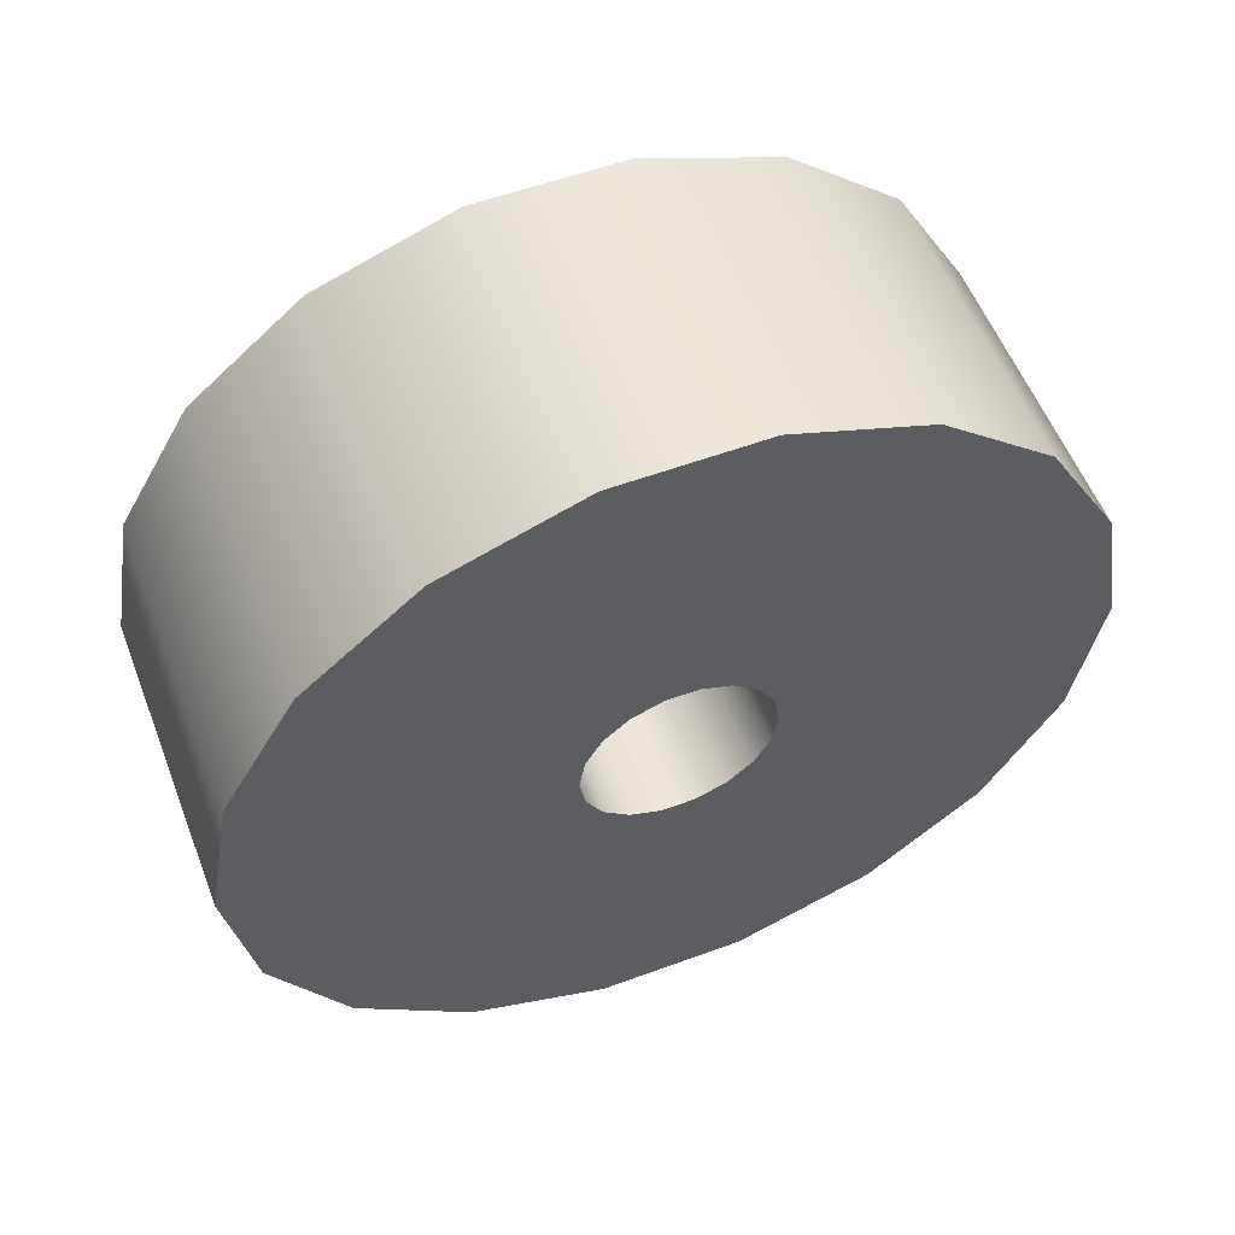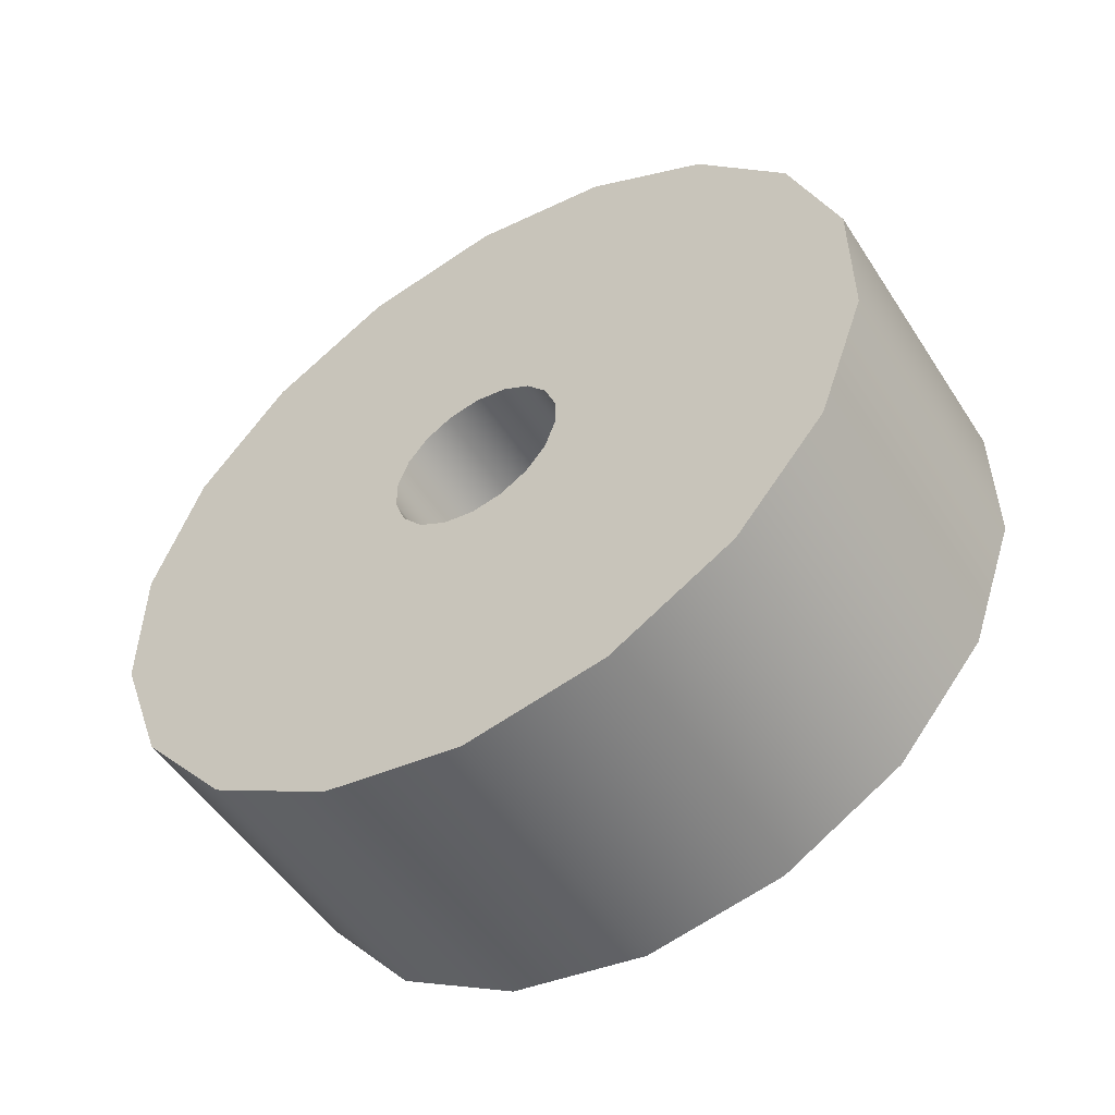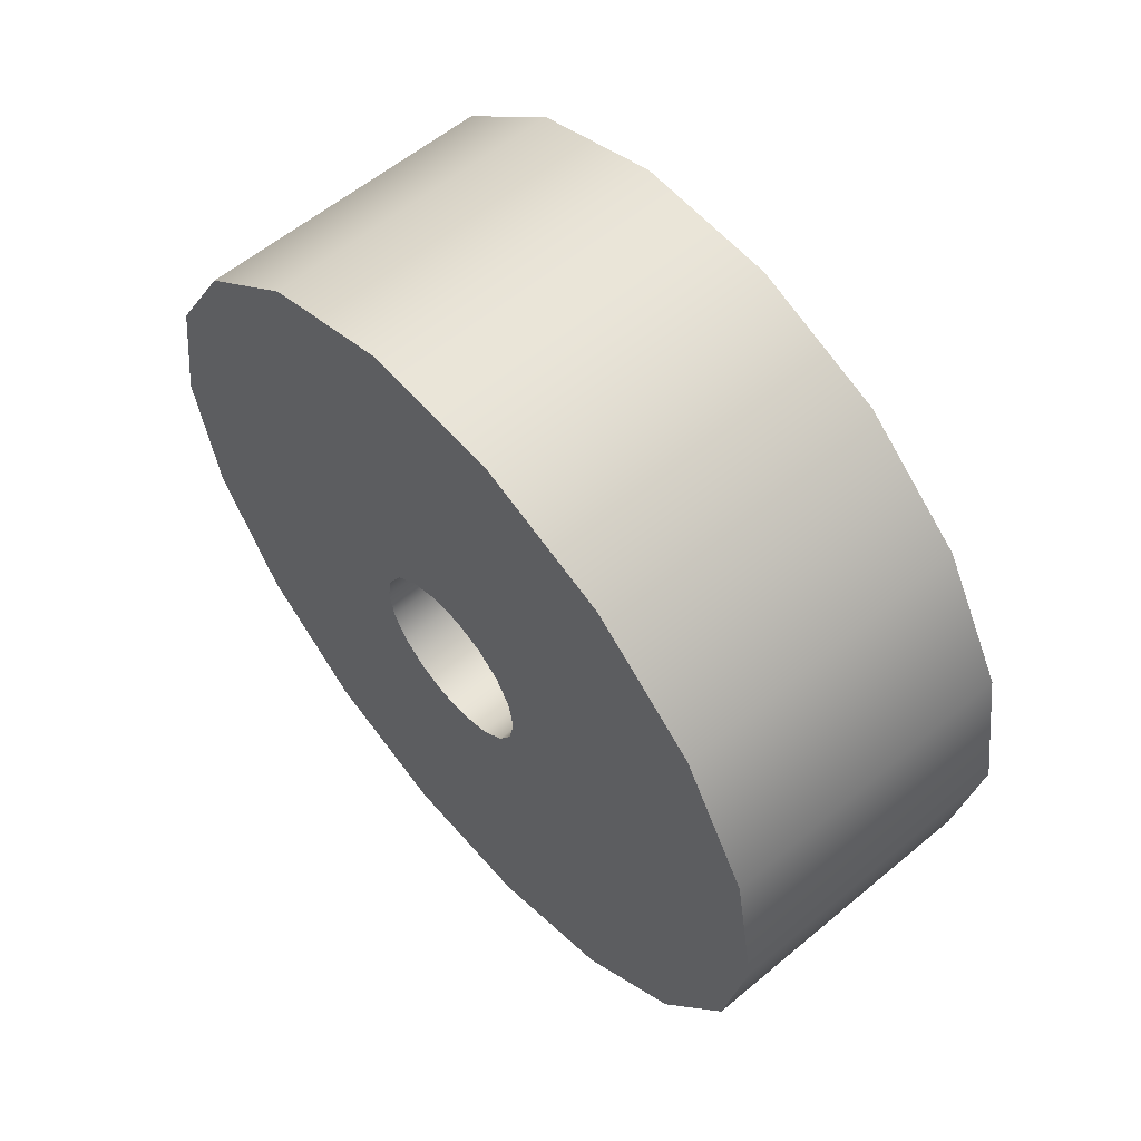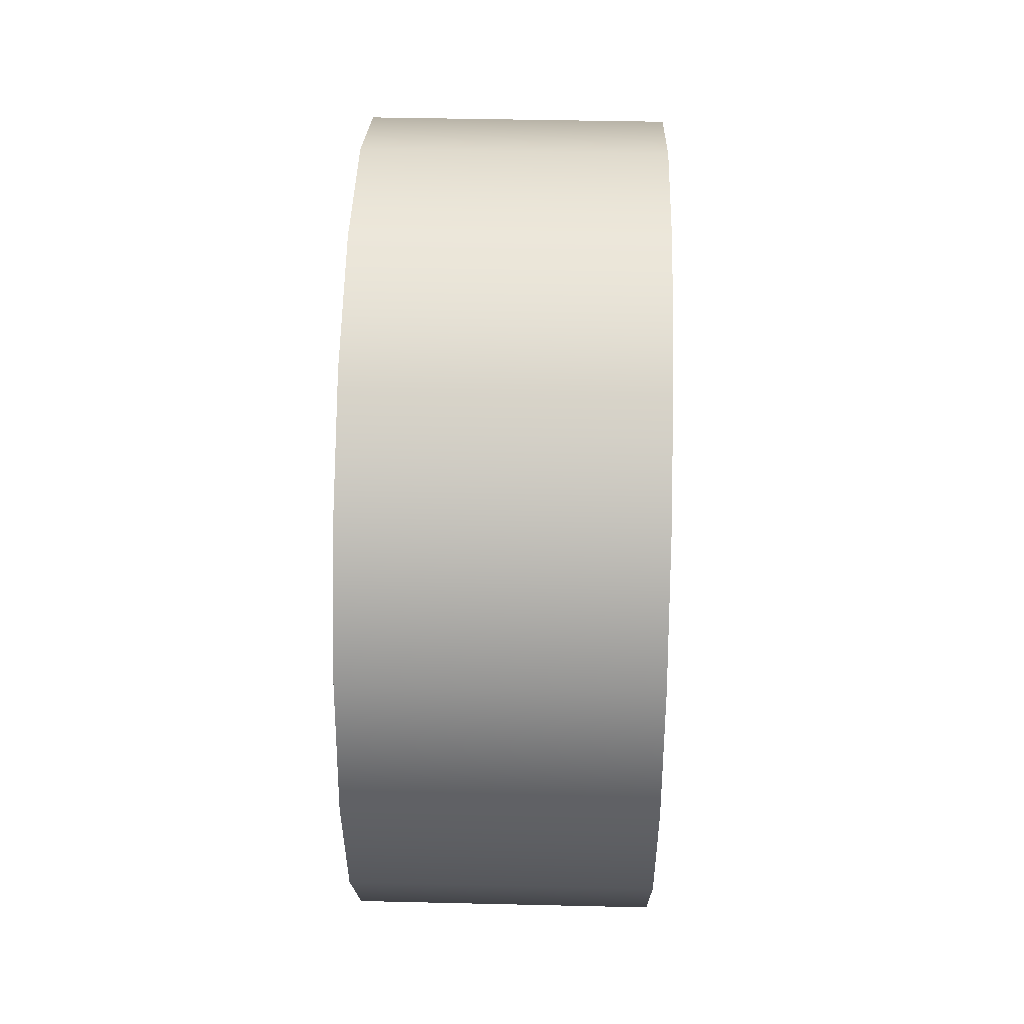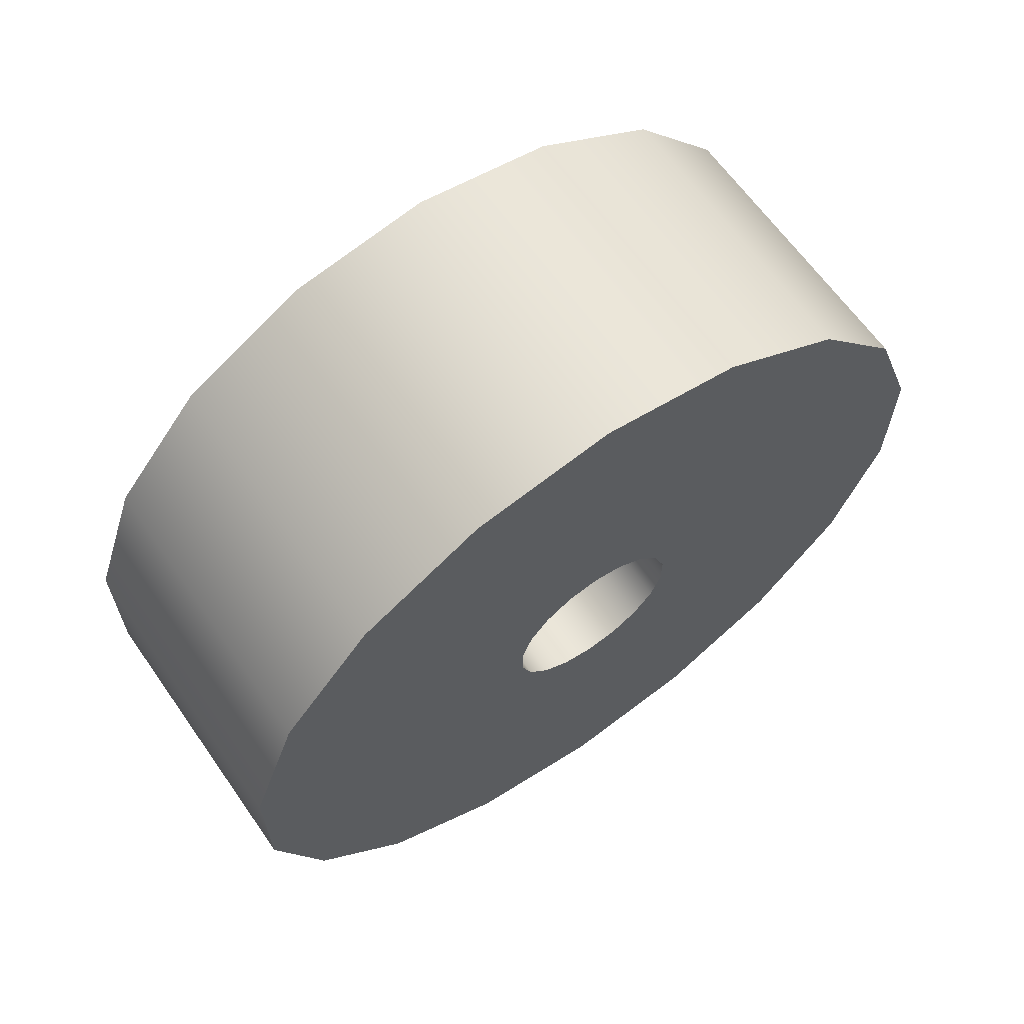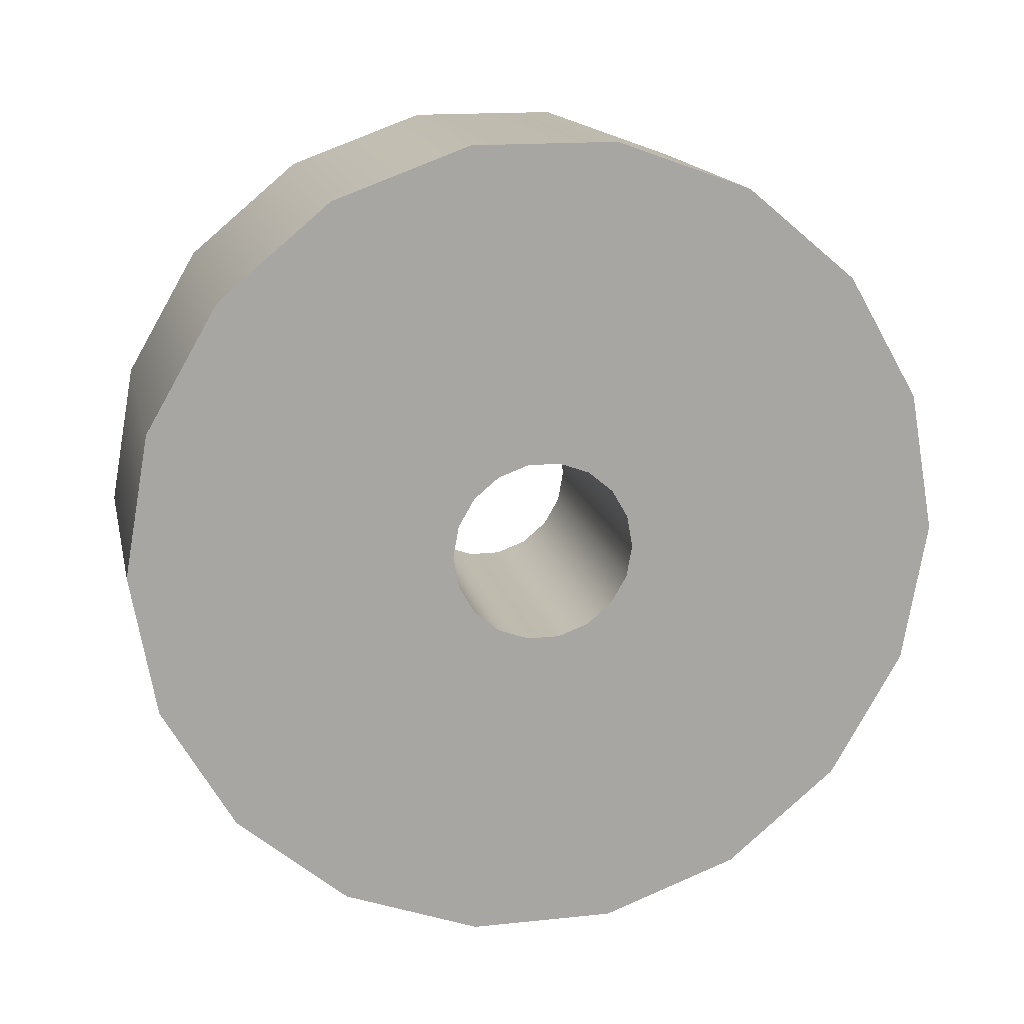
<metadata>
{"format":"obj","ext":"obj","renderer":"f3d","projection":"perspective","resolution":1024,"background":"white","views":[{"elev":56.0,"azim":-111.1,"up":"+Z"},{"elev":-52.0,"azim":-57.8,"up":"+Y"},{"elev":59.0,"azim":139.4,"up":"+Z"},{"elev":42.5,"azim":-178.4,"up":"+Z"},{"elev":64.3,"azim":-125.1,"up":"+Y"},{"elev":16.0,"azim":-102.3,"up":"+Z"}]}
</metadata>
<code>
v  0 25.03 0
v  1.808 25.03 0
v  1.808 24.27 -4.293
v  0 24.27 -4.293
v  3.617 25.03 0
v  3.617 24.27 -4.293
v  5.425 25.03 0
v  5.425 24.27 -4.293
v  7.233 25.03 0
v  7.233 24.27 -4.293
v  9.041 25.03 0
v  9.041 24.27 -4.293
v  9.041 15.27 -0
v  9.041 15.11 -0.9577
v  7.233 15.27 -0
v  7.233 15.11 -0.9577
v  5.425 15.27 -0
v  5.425 15.11 -0.9577
v  3.617 15.27 -0
v  3.617 15.11 -0.9577
v  1.808 15.27 0
v  1.808 15.11 -0.9577
v  0 15.27 0
v  0 15.11 -0.9577
v  1.808 22.09 -8.068
v  0 22.09 -8.068
v  3.617 22.09 -8.068
v  5.425 22.09 -8.068
v  7.233 22.09 -8.068
v  9.041 22.09 -8.068
v  9.041 14.62 -1.8
v  7.233 14.62 -1.8
v  5.425 14.62 -1.8
v  3.617 14.62 -1.8
v  1.808 14.62 -1.8
v  0 14.62 -1.8
v  1.808 18.75 -10.87
v  -0 18.75 -10.87
v  3.617 18.75 -10.87
v  5.425 18.75 -10.87
v  7.233 18.75 -10.87
v  9.041 18.75 -10.87
v  9.041 13.87 -2.425
v  7.233 13.87 -2.425
v  5.425 13.87 -2.425
v  3.617 13.87 -2.425
v  1.808 13.87 -2.425
v  -0 13.87 -2.425
v  1.808 14.65 -12.36
v  -0 14.65 -12.36
v  3.617 14.65 -12.36
v  5.425 14.65 -12.36
v  7.233 14.65 -12.36
v  9.041 14.65 -12.36
v  9.041 12.96 -2.757
v  7.233 12.96 -2.757
v  5.425 12.96 -2.757
v  3.617 12.96 -2.757
v  1.808 12.96 -2.757
v  -0 12.96 -2.757
v  1.808 10.29 -12.36
v  -0 10.29 -12.36
v  3.617 10.29 -12.36
v  5.425 10.29 -12.36
v  7.233 10.29 -12.36
v  9.041 10.29 -12.36
v  9.041 11.99 -2.757
v  7.233 11.99 -2.757
v  5.425 11.99 -2.757
v  3.617 11.99 -2.757
v  1.808 11.99 -2.757
v  -0 11.99 -2.757
v  1.808 6.199 -10.87
v  -0 6.199 -10.87
v  3.617 6.199 -10.87
v  5.425 6.199 -10.87
v  7.233 6.199 -10.87
v  9.041 6.199 -10.87
v  9.041 11.07 -2.425
v  7.233 11.07 -2.425
v  5.425 11.07 -2.425
v  3.617 11.07 -2.425
v  1.808 11.07 -2.425
v  -0 11.07 -2.425
v  1.808 2.86 -8.068
v  -0 2.86 -8.068
v  3.617 2.86 -8.068
v  5.425 2.86 -8.068
v  7.233 2.86 -8.068
v  9.041 2.86 -8.068
v  9.041 10.33 -1.8
v  7.233 10.33 -1.8
v  5.425 10.33 -1.8
v  3.617 10.33 -1.8
v  1.808 10.33 -1.8
v  -0 10.33 -1.8
v  1.808 0.6803 -4.293
v  -0 0.6803 -4.293
v  3.617 0.6803 -4.293
v  5.425 0.6803 -4.293
v  7.233 0.6803 -4.293
v  9.041 0.6803 -4.293
v  9.041 9.843 -0.9577
v  7.233 9.843 -0.9577
v  5.425 9.843 -0.9577
v  3.617 9.843 -0.9577
v  1.808 9.843 -0.9577
v  -0 9.843 -0.9577
v  1.808 -0.0767 0
v  -0 -0.0767 0
v  3.617 -0.0767 0
v  5.425 -0.0767 0
v  7.233 -0.0767 0
v  9.041 -0.0767 0
v  9.041 9.674 0
v  7.233 9.674 0
v  5.425 9.674 0
v  3.617 9.674 0
v  1.808 9.674 0
v  -0 9.674 0
v  1.808 0.6803 4.293
v  -0 0.6803 4.293
v  3.617 0.6803 4.293
v  5.425 0.6803 4.293
v  7.233 0.6803 4.293
v  9.041 0.6803 4.293
v  9.041 9.843 0.9577
v  7.233 9.843 0.9577
v  5.425 9.843 0.9577
v  3.617 9.843 0.9577
v  1.808 9.843 0.9577
v  -0 9.843 0.9577
v  1.808 2.86 8.068
v  -0 2.86 8.068
v  3.617 2.86 8.068
v  5.425 2.86 8.068
v  7.233 2.86 8.068
v  9.041 2.86 8.068
v  9.041 10.33 1.8
v  7.233 10.33 1.8
v  5.425 10.33 1.8
v  3.617 10.33 1.8
v  1.808 10.33 1.8
v  -0 10.33 1.8
v  1.808 6.199 10.87
v  0 6.199 10.87
v  3.617 6.199 10.87
v  5.425 6.199 10.87
v  7.233 6.199 10.87
v  9.041 6.199 10.87
v  9.041 11.07 2.425
v  7.233 11.07 2.425
v  5.425 11.07 2.425
v  3.617 11.07 2.425
v  1.808 11.07 2.425
v  0 11.07 2.425
v  1.808 10.29 12.36
v  0 10.29 12.36
v  3.617 10.29 12.36
v  5.425 10.29 12.36
v  7.233 10.29 12.36
v  9.041 10.29 12.36
v  9.041 11.99 2.757
v  7.233 11.99 2.757
v  5.425 11.99 2.757
v  3.617 11.99 2.757
v  1.808 11.99 2.757
v  0 11.99 2.757
v  1.808 14.65 12.36
v  0 14.65 12.36
v  3.617 14.65 12.36
v  5.425 14.65 12.36
v  7.233 14.65 12.36
v  9.041 14.65 12.36
v  9.041 12.96 2.757
v  7.233 12.96 2.757
v  5.425 12.96 2.757
v  3.617 12.96 2.757
v  1.808 12.96 2.757
v  0 12.96 2.757
v  1.808 18.75 10.87
v  0 18.75 10.87
v  3.617 18.75 10.87
v  5.425 18.75 10.87
v  7.233 18.75 10.87
v  9.041 18.75 10.87
v  9.041 13.87 2.425
v  7.233 13.87 2.425
v  5.425 13.87 2.425
v  3.617 13.87 2.425
v  1.808 13.87 2.425
v  0 13.87 2.425
v  1.808 22.09 8.068
v  0 22.09 8.068
v  3.617 22.09 8.068
v  5.425 22.09 8.068
v  7.233 22.09 8.068
v  9.041 22.09 8.068
v  9.041 14.62 1.8
v  7.233 14.62 1.8
v  5.425 14.62 1.8
v  3.617 14.62 1.8
v  1.808 14.62 1.8
v  0 14.62 1.8
v  1.808 24.27 4.293
v  0 24.27 4.293
v  3.617 24.27 4.293
v  5.425 24.27 4.293
v  7.233 24.27 4.293
v  9.041 24.27 4.293
v  9.041 15.11 0.9577
v  7.233 15.11 0.9577
v  5.425 15.11 0.9577
v  3.617 15.11 0.9577
v  1.808 15.11 0.9577
v  0 15.11 0.9577
g Tube004
f 1 2 3
f 3 4 1
f 2 5 6
f 6 3 2
f 5 7 8
f 8 6 5
f 7 9 10
f 10 8 7
f 9 11 12
f 12 10 9
f 11 13 14
f 14 12 11
f 13 15 16
f 16 14 13
f 15 17 18
f 18 16 15
f 17 19 20
f 20 18 17
f 19 21 22
f 22 20 19
f 21 23 24
f 24 22 21
f 23 1 4
f 4 24 23
f 4 3 25
f 25 26 4
f 3 6 27
f 27 25 3
f 6 8 28
f 28 27 6
f 8 10 29
f 29 28 8
f 10 12 30
f 30 29 10
f 12 14 31
f 31 30 12
f 14 16 32
f 32 31 14
f 16 18 33
f 33 32 16
f 18 20 34
f 34 33 18
f 20 22 35
f 35 34 20
f 22 24 36
f 36 35 22
f 24 4 26
f 26 36 24
f 26 25 37
f 37 38 26
f 25 27 39
f 39 37 25
f 27 28 40
f 40 39 27
f 28 29 41
f 41 40 28
f 29 30 42
f 42 41 29
f 30 31 43
f 43 42 30
f 31 32 44
f 44 43 31
f 32 33 45
f 45 44 32
f 33 34 46
f 46 45 33
f 34 35 47
f 47 46 34
f 35 36 48
f 48 47 35
f 36 26 38
f 38 48 36
f 38 37 49
f 49 50 38
f 37 39 51
f 51 49 37
f 39 40 52
f 52 51 39
f 40 41 53
f 53 52 40
f 41 42 54
f 54 53 41
f 42 43 55
f 55 54 42
f 43 44 56
f 56 55 43
f 44 45 57
f 57 56 44
f 45 46 58
f 58 57 45
f 46 47 59
f 59 58 46
f 47 48 60
f 60 59 47
f 48 38 50
f 50 60 48
f 50 49 61
f 61 62 50
f 49 51 63
f 63 61 49
f 51 52 64
f 64 63 51
f 52 53 65
f 65 64 52
f 53 54 66
f 66 65 53
f 54 55 67
f 67 66 54
f 55 56 68
f 68 67 55
f 56 57 69
f 69 68 56
f 57 58 70
f 70 69 57
f 58 59 71
f 71 70 58
f 59 60 72
f 72 71 59
f 60 50 62
f 62 72 60
f 62 61 73
f 73 74 62
f 61 63 75
f 75 73 61
f 63 64 76
f 76 75 63
f 64 65 77
f 77 76 64
f 65 66 78
f 78 77 65
f 66 67 79
f 79 78 66
f 67 68 80
f 80 79 67
f 68 69 81
f 81 80 68
f 69 70 82
f 82 81 69
f 70 71 83
f 83 82 70
f 71 72 84
f 84 83 71
f 72 62 74
f 74 84 72
f 74 73 85
f 85 86 74
f 73 75 87
f 87 85 73
f 75 76 88
f 88 87 75
f 76 77 89
f 89 88 76
f 77 78 90
f 90 89 77
f 78 79 91
f 91 90 78
f 79 80 92
f 92 91 79
f 80 81 93
f 93 92 80
f 81 82 94
f 94 93 81
f 82 83 95
f 95 94 82
f 83 84 96
f 96 95 83
f 84 74 86
f 86 96 84
f 86 85 97
f 97 98 86
f 85 87 99
f 99 97 85
f 87 88 100
f 100 99 87
f 88 89 101
f 101 100 88
f 89 90 102
f 102 101 89
f 90 91 103
f 103 102 90
f 91 92 104
f 104 103 91
f 92 93 105
f 105 104 92
f 93 94 106
f 106 105 93
f 94 95 107
f 107 106 94
f 95 96 108
f 108 107 95
f 96 86 98
f 98 108 96
f 98 97 109
f 109 110 98
f 97 99 111
f 111 109 97
f 99 100 112
f 112 111 99
f 100 101 113
f 113 112 100
f 101 102 114
f 114 113 101
f 102 103 115
f 115 114 102
f 103 104 116
f 116 115 103
f 104 105 117
f 117 116 104
f 105 106 118
f 118 117 105
f 106 107 119
f 119 118 106
f 107 108 120
f 120 119 107
f 108 98 110
f 110 120 108
f 110 109 121
f 121 122 110
f 109 111 123
f 123 121 109
f 111 112 124
f 124 123 111
f 112 113 125
f 125 124 112
f 113 114 126
f 126 125 113
f 114 115 127
f 127 126 114
f 115 116 128
f 128 127 115
f 116 117 129
f 129 128 116
f 117 118 130
f 130 129 117
f 118 119 131
f 131 130 118
f 119 120 132
f 132 131 119
f 120 110 122
f 122 132 120
f 122 121 133
f 133 134 122
f 121 123 135
f 135 133 121
f 123 124 136
f 136 135 123
f 124 125 137
f 137 136 124
f 125 126 138
f 138 137 125
f 126 127 139
f 139 138 126
f 127 128 140
f 140 139 127
f 128 129 141
f 141 140 128
f 129 130 142
f 142 141 129
f 130 131 143
f 143 142 130
f 131 132 144
f 144 143 131
f 132 122 134
f 134 144 132
f 134 133 145
f 145 146 134
f 133 135 147
f 147 145 133
f 135 136 148
f 148 147 135
f 136 137 149
f 149 148 136
f 137 138 150
f 150 149 137
f 138 139 151
f 151 150 138
f 139 140 152
f 152 151 139
f 140 141 153
f 153 152 140
f 141 142 154
f 154 153 141
f 142 143 155
f 155 154 142
f 143 144 156
f 156 155 143
f 144 134 146
f 146 156 144
f 146 145 157
f 157 158 146
f 145 147 159
f 159 157 145
f 147 148 160
f 160 159 147
f 148 149 161
f 161 160 148
f 149 150 162
f 162 161 149
f 150 151 163
f 163 162 150
f 151 152 164
f 164 163 151
f 152 153 165
f 165 164 152
f 153 154 166
f 166 165 153
f 154 155 167
f 167 166 154
f 155 156 168
f 168 167 155
f 156 146 158
f 158 168 156
f 158 157 169
f 169 170 158
f 157 159 171
f 171 169 157
f 159 160 172
f 172 171 159
f 160 161 173
f 173 172 160
f 161 162 174
f 174 173 161
f 162 163 175
f 175 174 162
f 163 164 176
f 176 175 163
f 164 165 177
f 177 176 164
f 165 166 178
f 178 177 165
f 166 167 179
f 179 178 166
f 167 168 180
f 180 179 167
f 168 158 170
f 170 180 168
f 170 169 181
f 181 182 170
f 169 171 183
f 183 181 169
f 171 172 184
f 184 183 171
f 172 173 185
f 185 184 172
f 173 174 186
f 186 185 173
f 174 175 187
f 187 186 174
f 175 176 188
f 188 187 175
f 176 177 189
f 189 188 176
f 177 178 190
f 190 189 177
f 178 179 191
f 191 190 178
f 179 180 192
f 192 191 179
f 180 170 182
f 182 192 180
f 182 181 193
f 193 194 182
f 181 183 195
f 195 193 181
f 183 184 196
f 196 195 183
f 184 185 197
f 197 196 184
f 185 186 198
f 198 197 185
f 186 187 199
f 199 198 186
f 187 188 200
f 200 199 187
f 188 189 201
f 201 200 188
f 189 190 202
f 202 201 189
f 190 191 203
f 203 202 190
f 191 192 204
f 204 203 191
f 192 182 194
f 194 204 192
f 194 193 205
f 205 206 194
f 193 195 207
f 207 205 193
f 195 196 208
f 208 207 195
f 196 197 209
f 209 208 196
f 197 198 210
f 210 209 197
f 198 199 211
f 211 210 198
f 199 200 212
f 212 211 199
f 200 201 213
f 213 212 200
f 201 202 214
f 214 213 201
f 202 203 215
f 215 214 202
f 203 204 216
f 216 215 203
f 204 194 206
f 206 216 204
f 206 205 2
f 2 1 206
f 205 207 5
f 5 2 205
f 207 208 7
f 7 5 207
f 208 209 9
f 9 7 208
f 209 210 11
f 11 9 209
f 210 211 13
f 13 11 210
f 211 212 15
f 15 13 211
f 212 213 17
f 17 15 212
f 213 214 19
f 19 17 213
f 214 215 21
f 21 19 214
f 215 216 23
f 23 21 215
f 216 206 1
f 1 23 216

</code>
